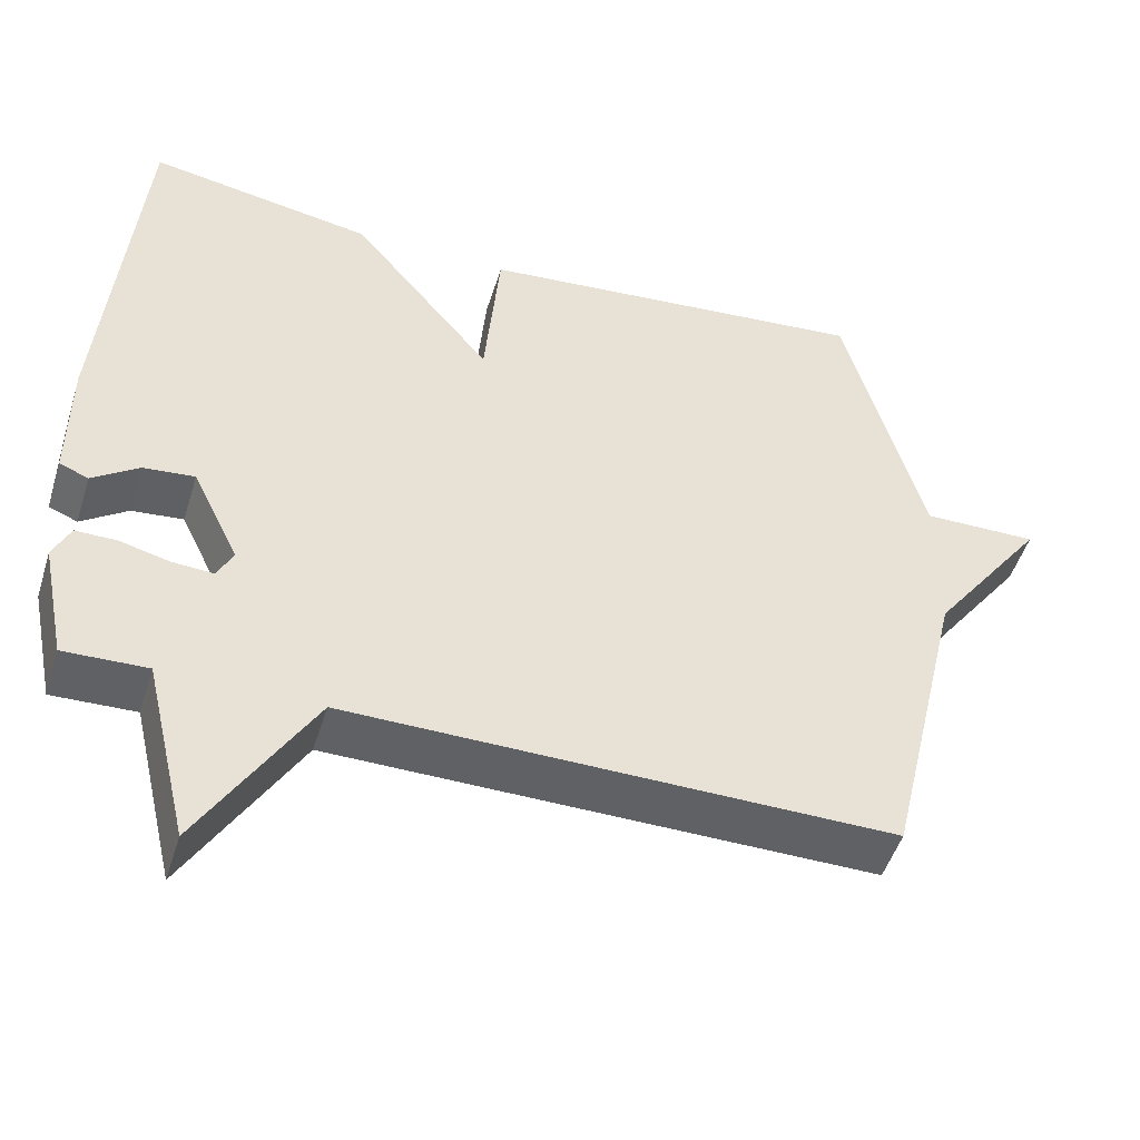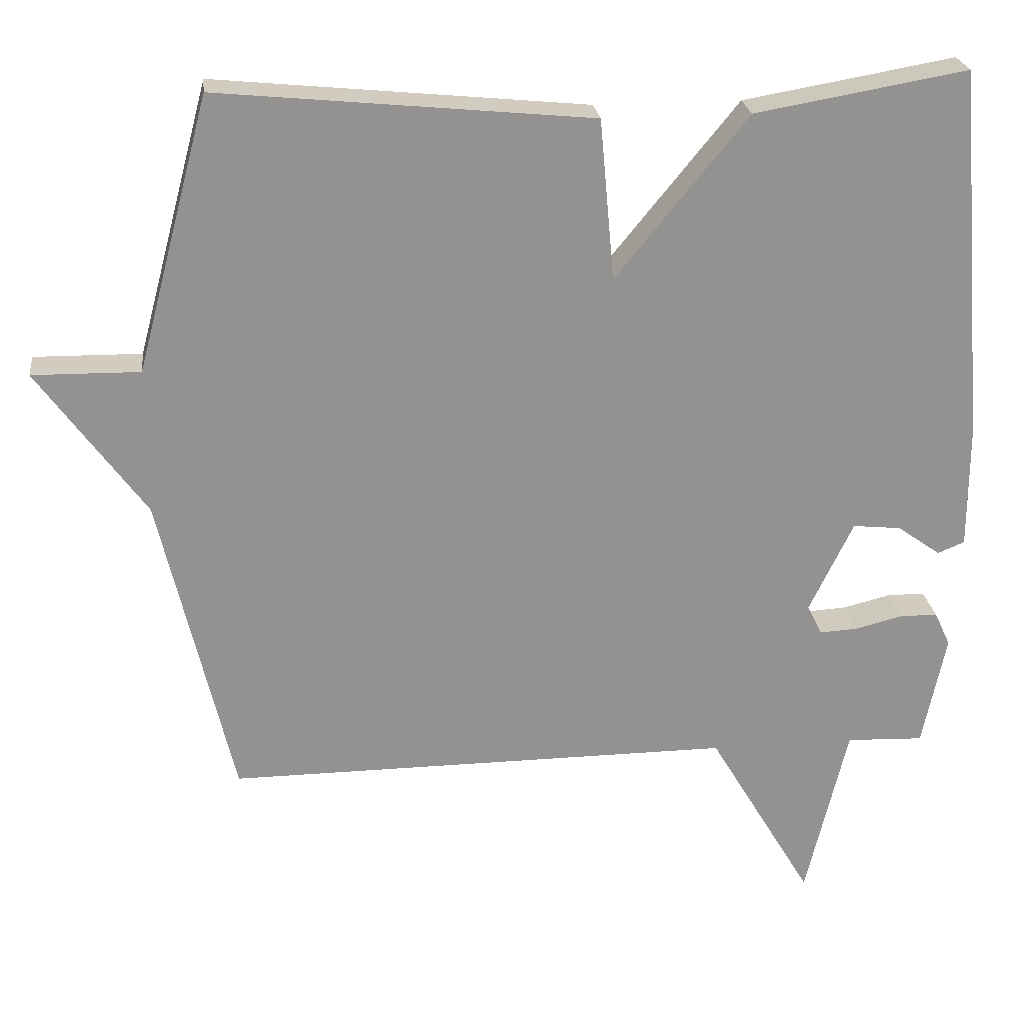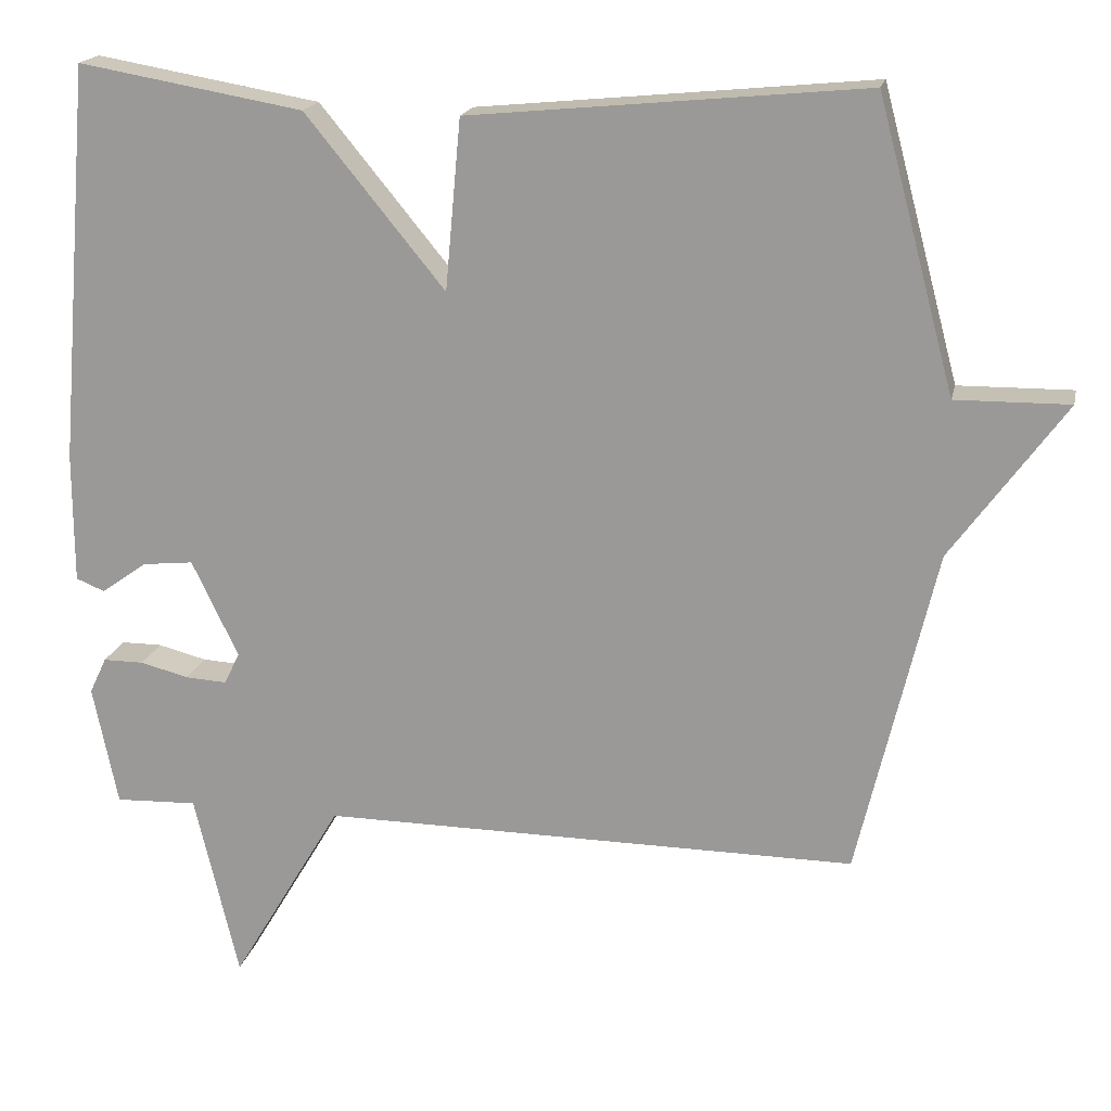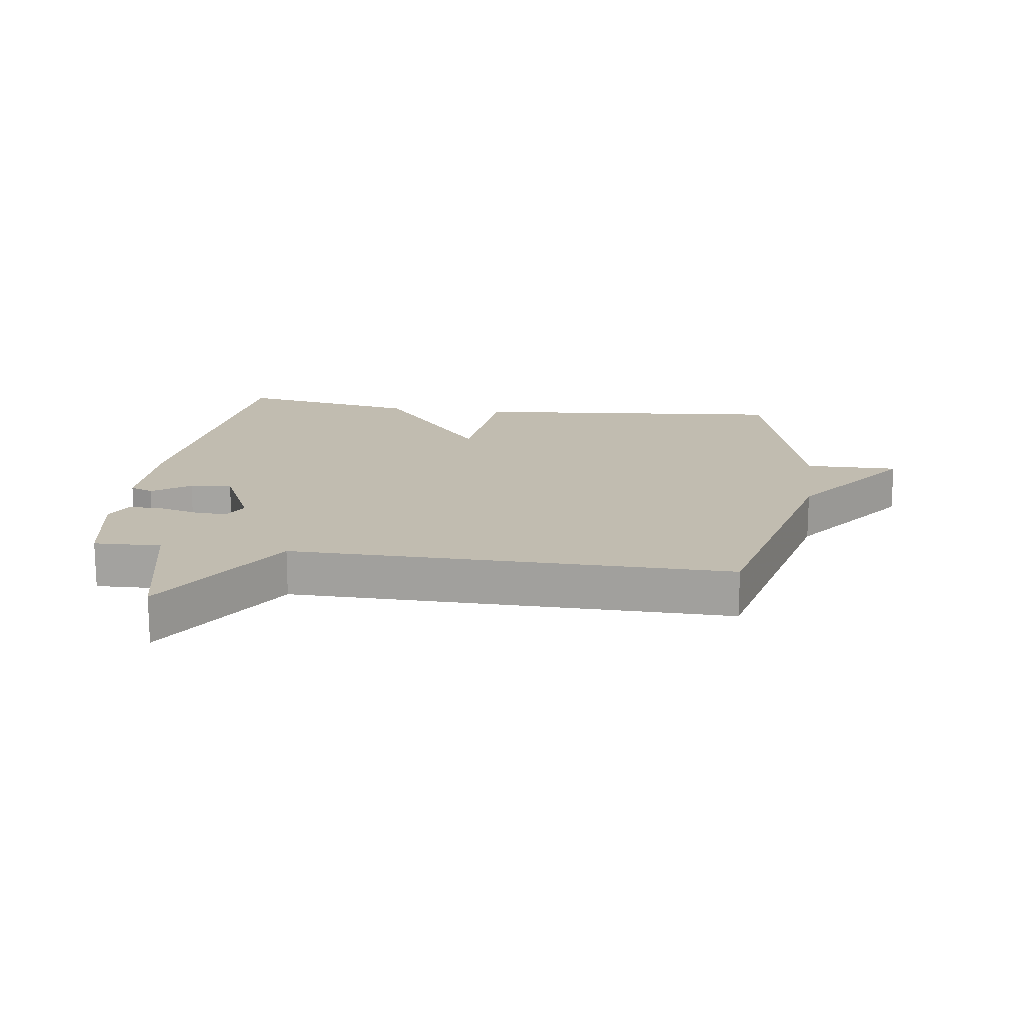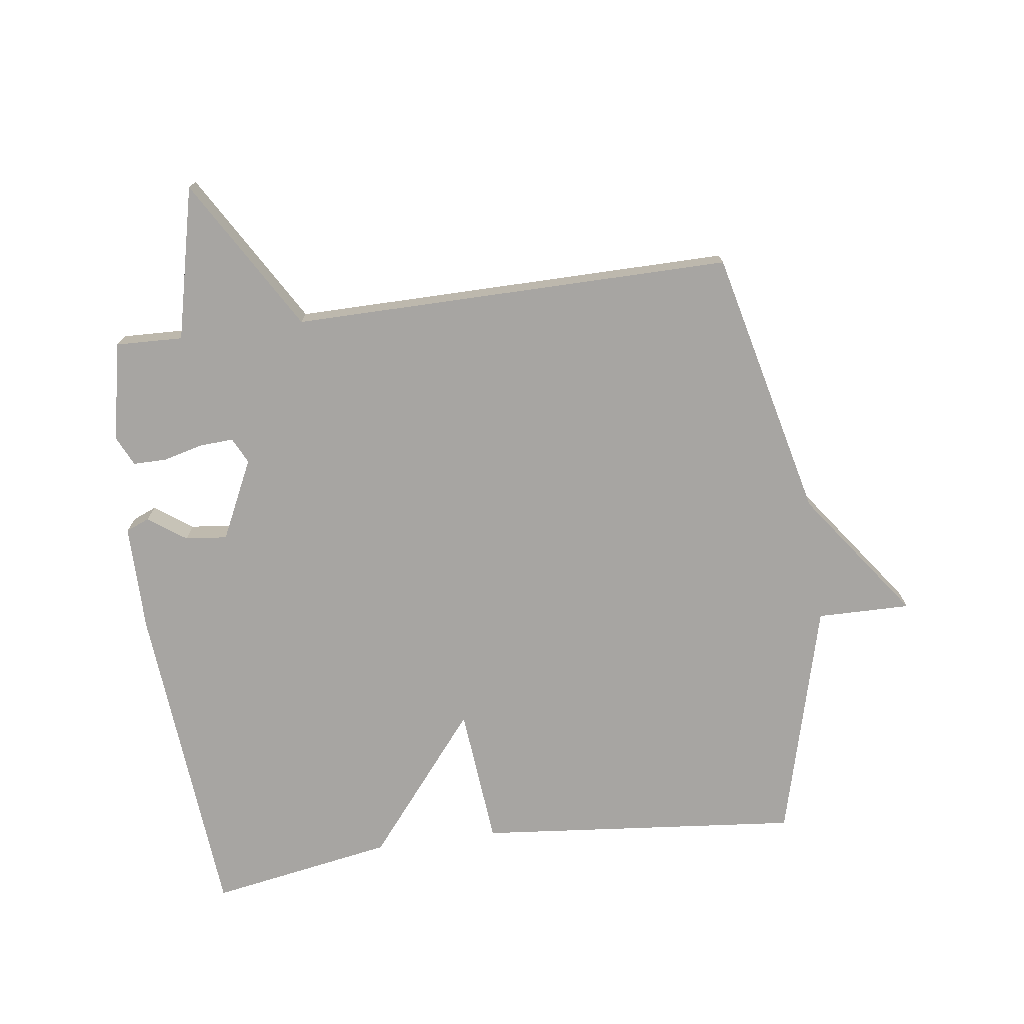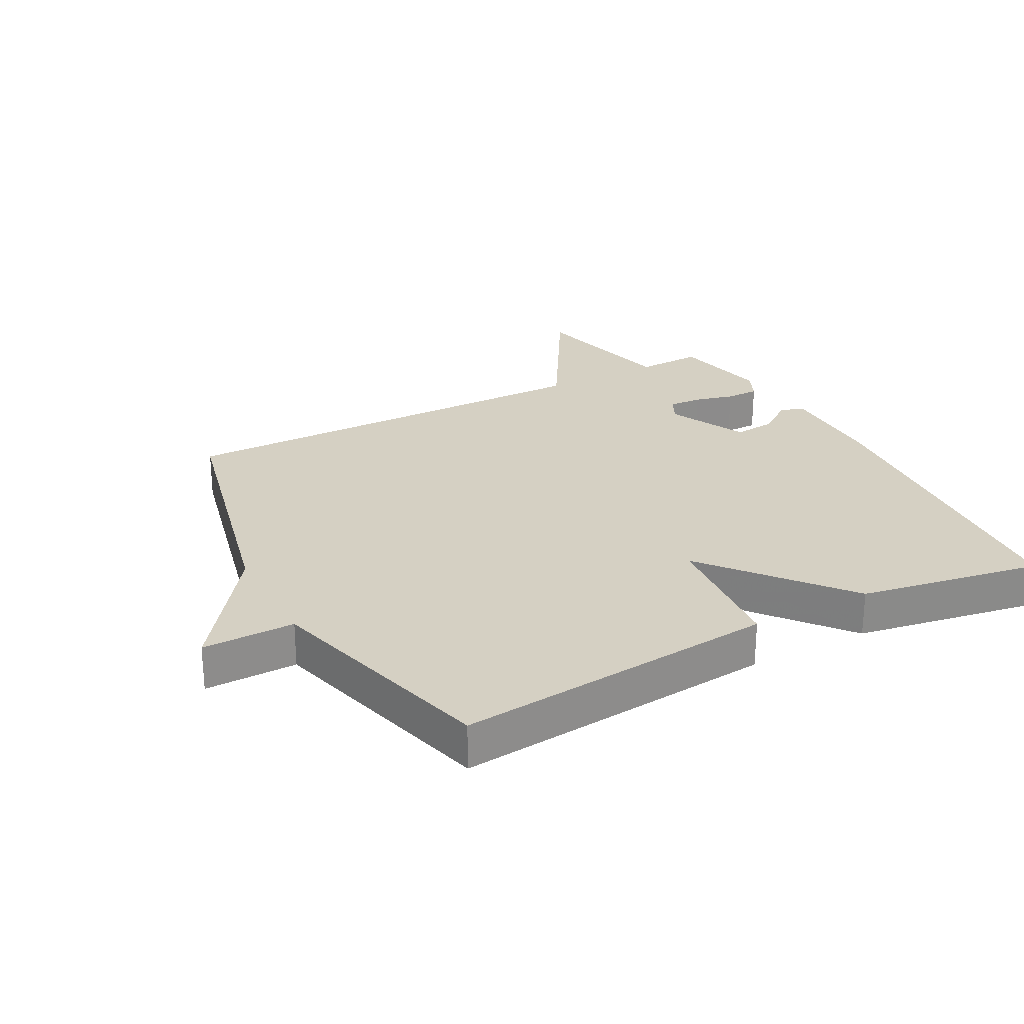
<metadata>
{"format":"obj","ext":"obj","renderer":"f3d","projection":"perspective","resolution":1024,"background":"white","views":[{"elev":-49.4,"azim":162.9,"up":"+Z"},{"elev":23.9,"azim":-6.8,"up":"+Z"},{"elev":18.3,"azim":-168.0,"up":"+Z"},{"elev":16.4,"azim":-171.8,"up":"+Y"},{"elev":-73.9,"azim":-172.2,"up":"+Y"},{"elev":26.2,"azim":-28.0,"up":"+Y"}]}
</metadata>
<code>
v -0.5 0.07 0.5
v 0.01 0.07 0.45
v 0.03 0.07 0.23
v 0.21 0.07 0.45
v 0.5 0.07 0.5
v 0.543 0.07 -0.015
v 0.543 0.07 -0.184
v 0.506 0.07 -0.199
v 0.447 0.07 -0.157
v 0.381 0.07 -0.15
v 0.321 0.07 -0.275
v 0.341 0.07 -0.316
v 0.394 0.07 -0.313
v 0.457 0.07 -0.297
v 0.51 0.07 -0.297
v 0.532 0.07 -0.344
v 0.5 0.07 -0.5
v 0.394 0.07 -0.496
v 0.337 0.07 -0.737
v 0.194 0.07 -0.496
v -0.5 0.07 -0.5
v -0.6 0.07 -0.074
v -0.747 0.07 0.128
v -0.6 0.07 0.126
v -0.5 0 0.5
v 0.01 0 0.45
v 0.03 0 0.23
v 0.21 0 0.45
v 0.5 0 0.5
v 0.543 0 -0.015
v 0.543 0 -0.184
v 0.506 0 -0.199
v 0.447 0 -0.157
v 0.381 0 -0.15
v 0.321 0 -0.275
v 0.341 0 -0.316
v 0.394 0 -0.313
v 0.457 0 -0.297
v 0.51 0 -0.297
v 0.532 0 -0.344
v 0.5 0 -0.5
v 0.394 0 -0.496
v 0.337 0 -0.737
v 0.194 0 -0.496
v -0.5 0 -0.5
v -0.6 0 -0.074
v -0.747 0 0.128
v -0.6 0 0.126
f 22 23 24
f 22 24 1
f 21 22 1
f 20 21 1
f 18 19 20
f 18 20 1
f 16 17 18
f 15 16 18
f 14 15 18
f 13 14 18
f 12 13 18
f 11 12 18 1
f 10 11 1
f 9 10 1
f 7 8 9
f 6 7 9
f 5 6 9
f 4 5 9
f 3 4 9
f 3 9 1
f 1 2 3
f 48 47 46
f 25 48 46
f 25 46 45
f 25 45 44
f 44 43 42
f 25 44 42
f 42 41 40
f 42 40 39
f 42 39 38
f 42 38 37
f 42 37 36
f 25 42 36 35
f 25 35 34
f 25 34 33
f 33 32 31
f 33 31 30
f 33 30 29
f 33 29 28
f 33 28 27
f 25 33 27
f 27 26 25
f 1 25 26 2
f 2 26 27 3
f 3 27 28 4
f 4 28 29 5
f 5 29 30 6
f 6 30 31 7
f 7 31 32 8
f 8 32 33 9
f 9 33 34 10
f 10 34 35 11
f 11 35 36 12
f 12 36 37 13
f 13 37 38 14
f 14 38 39 15
f 15 39 40 16
f 16 40 41 17
f 17 41 42 18
f 18 42 43 19
f 19 43 44 20
f 20 44 45 21
f 21 45 46 22
f 22 46 47 23
f 23 47 48 24
f 24 48 25 1

</code>
